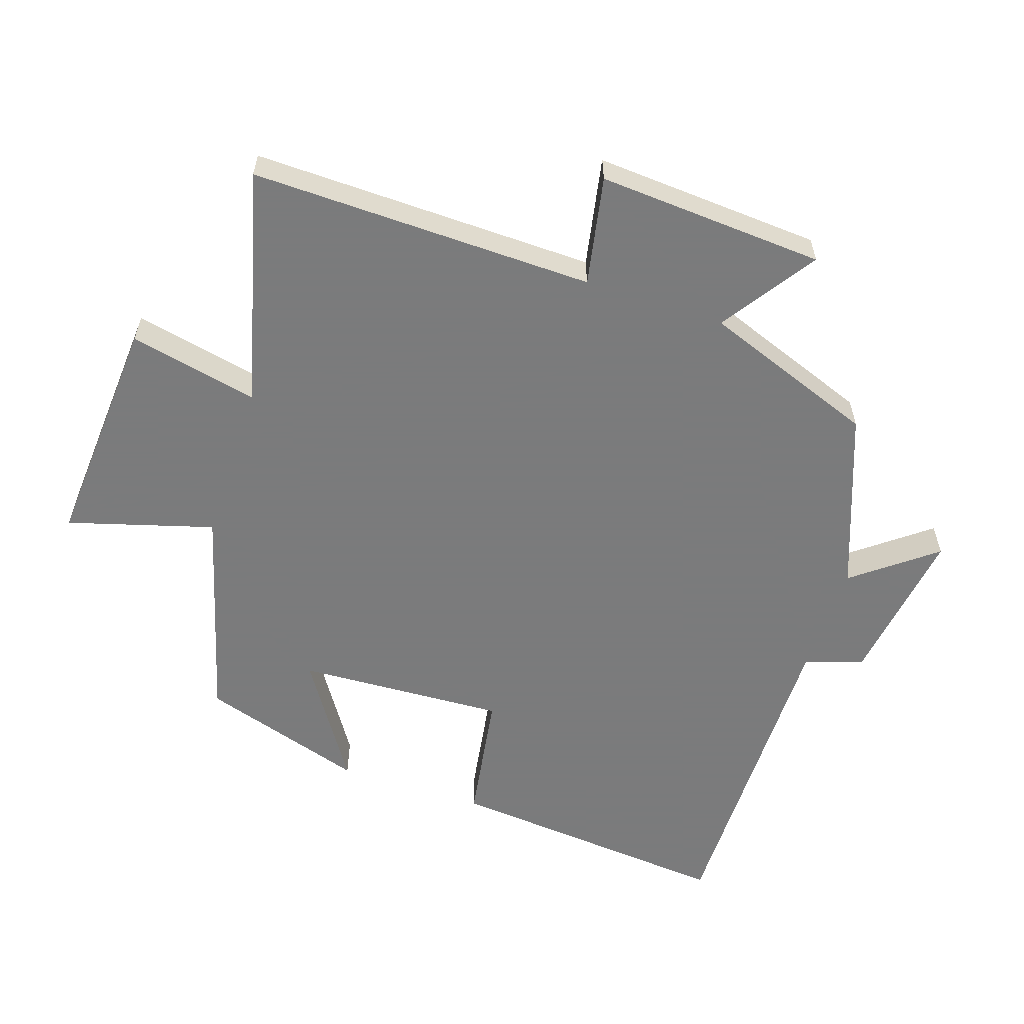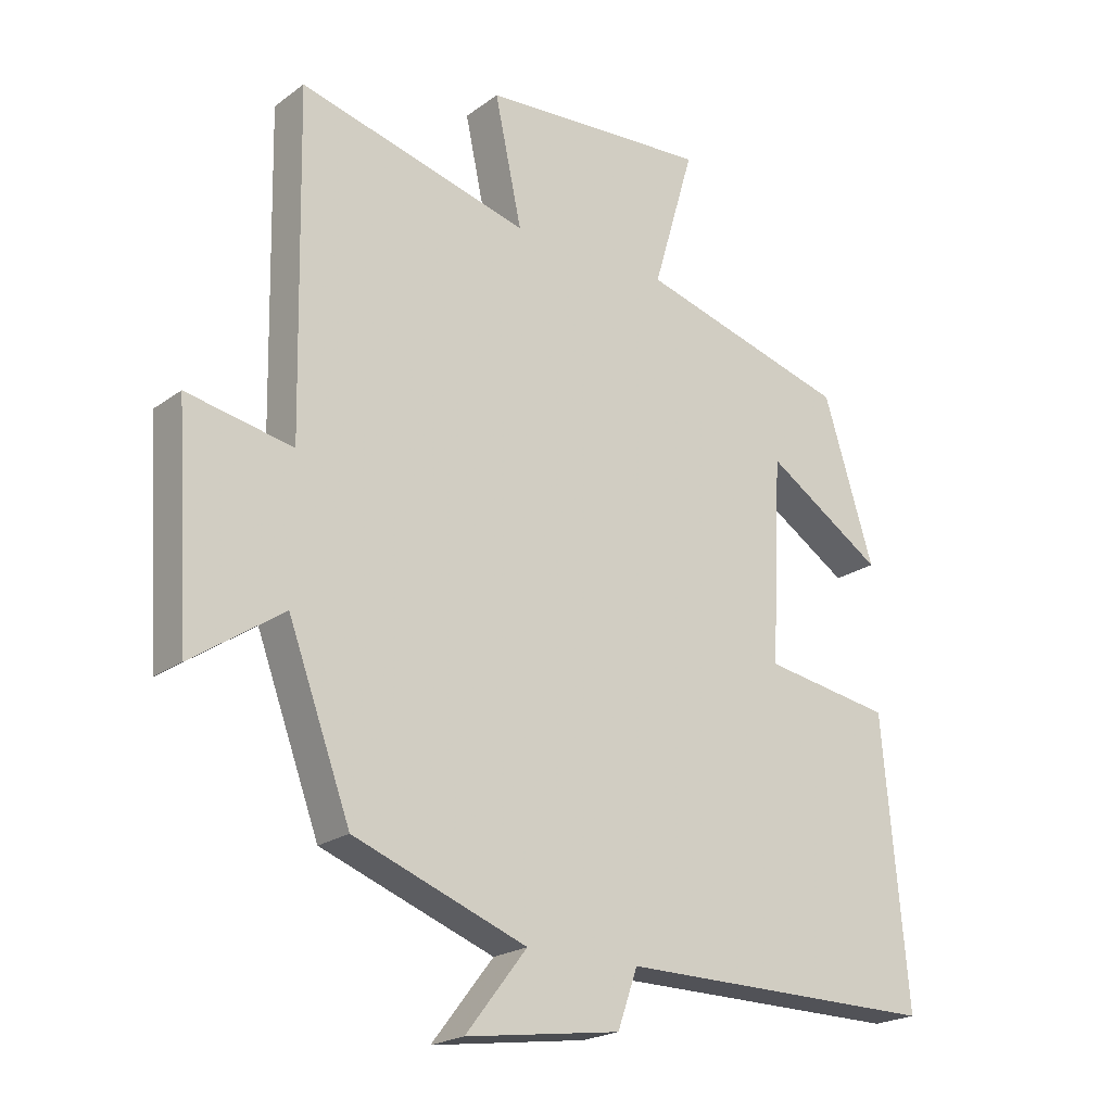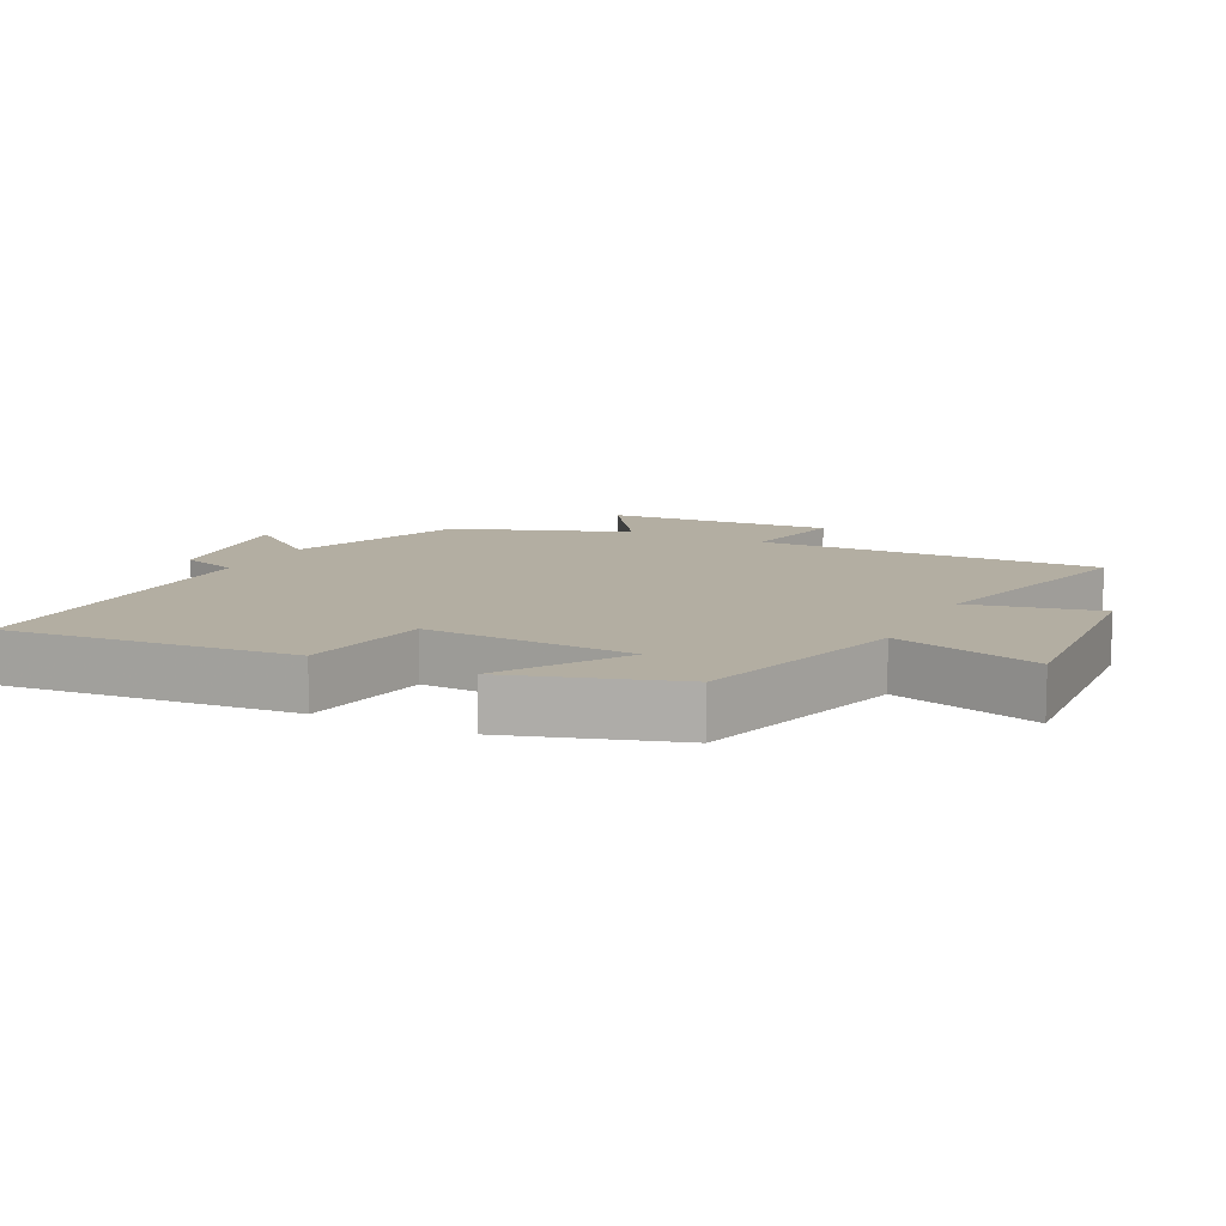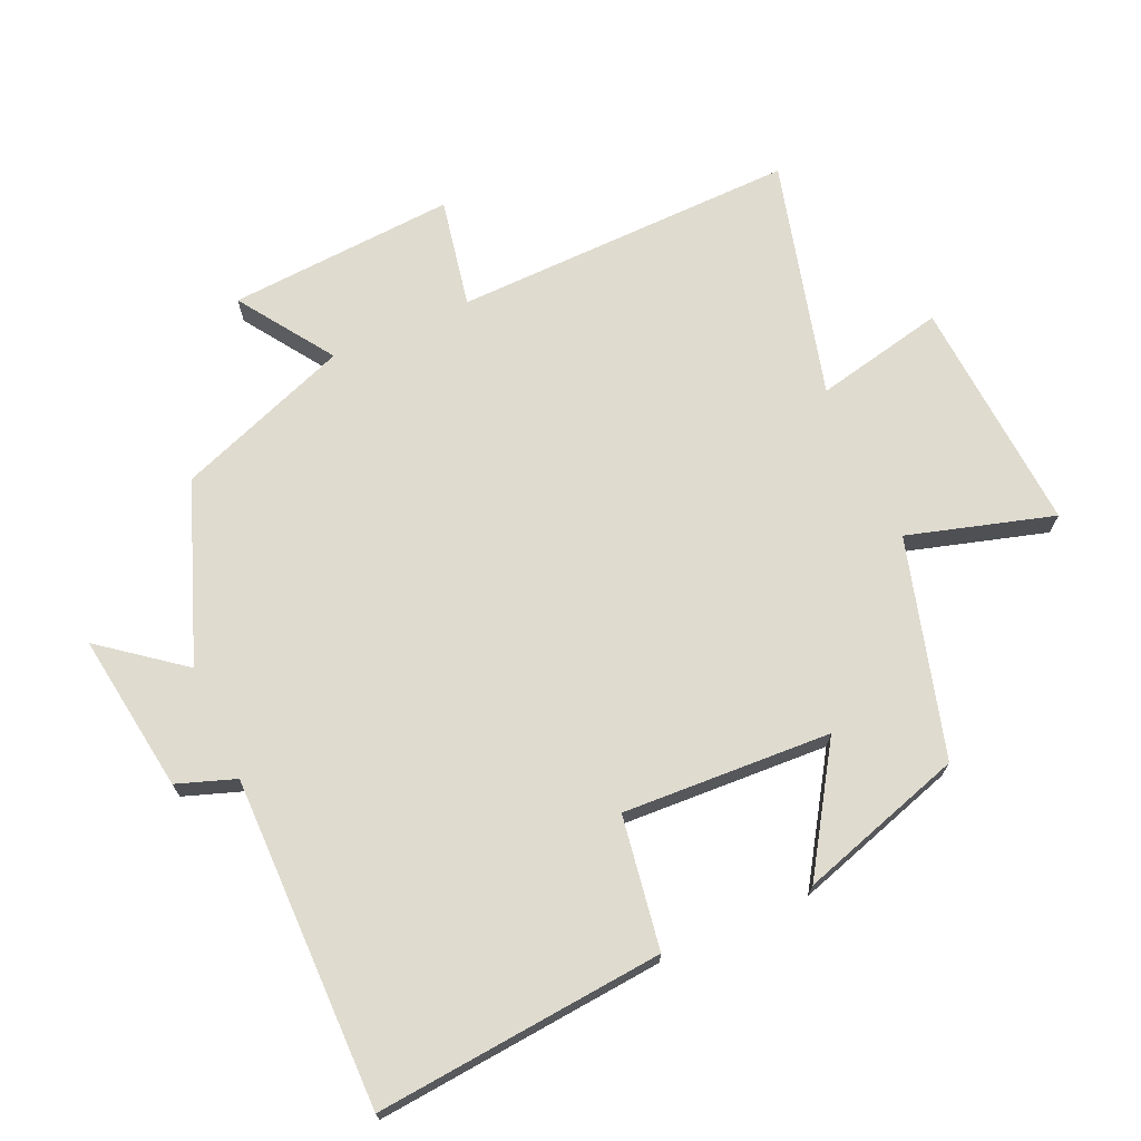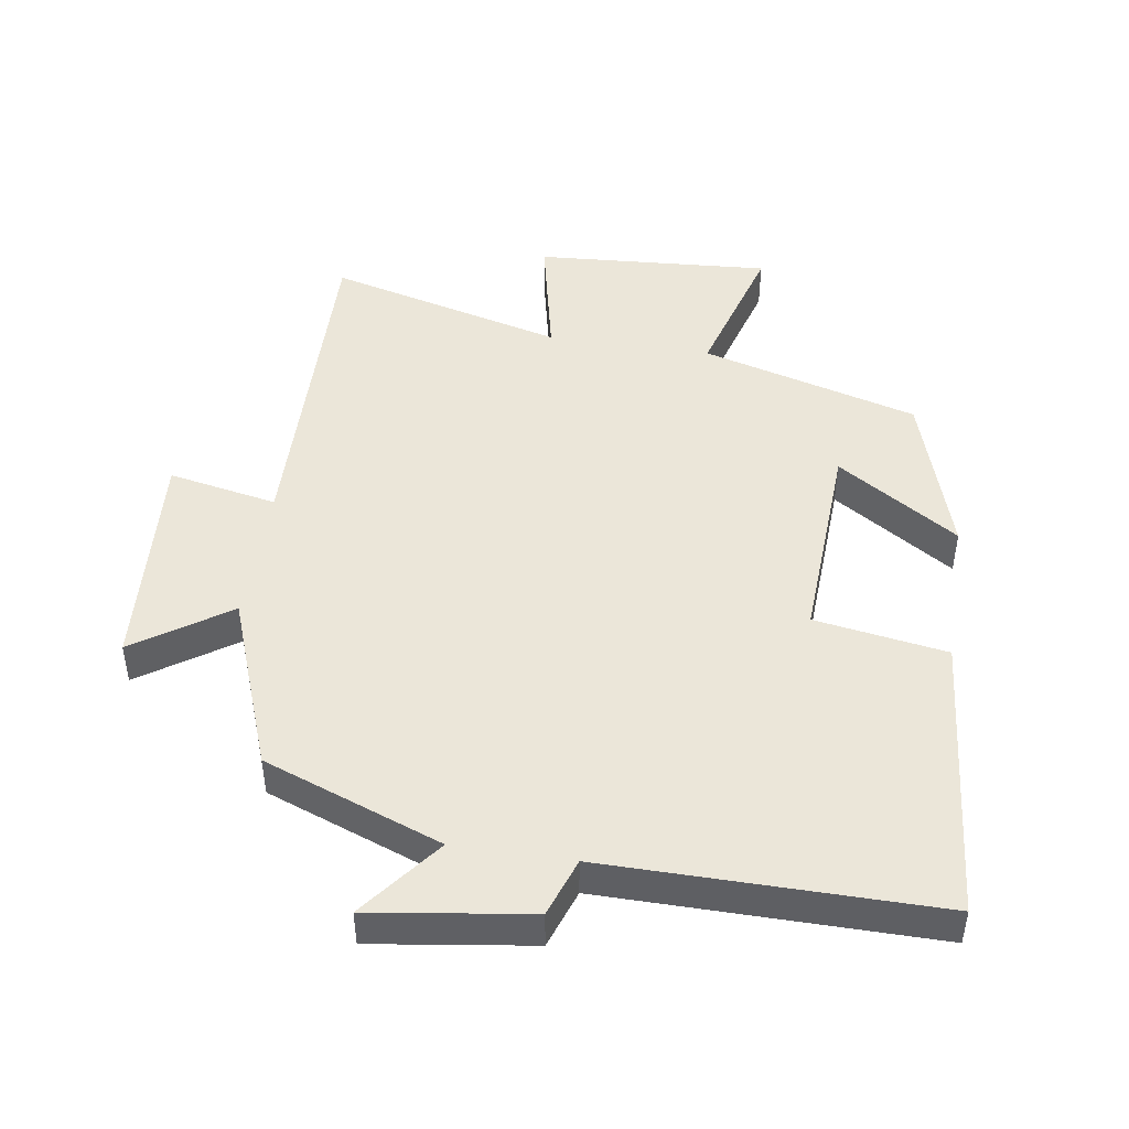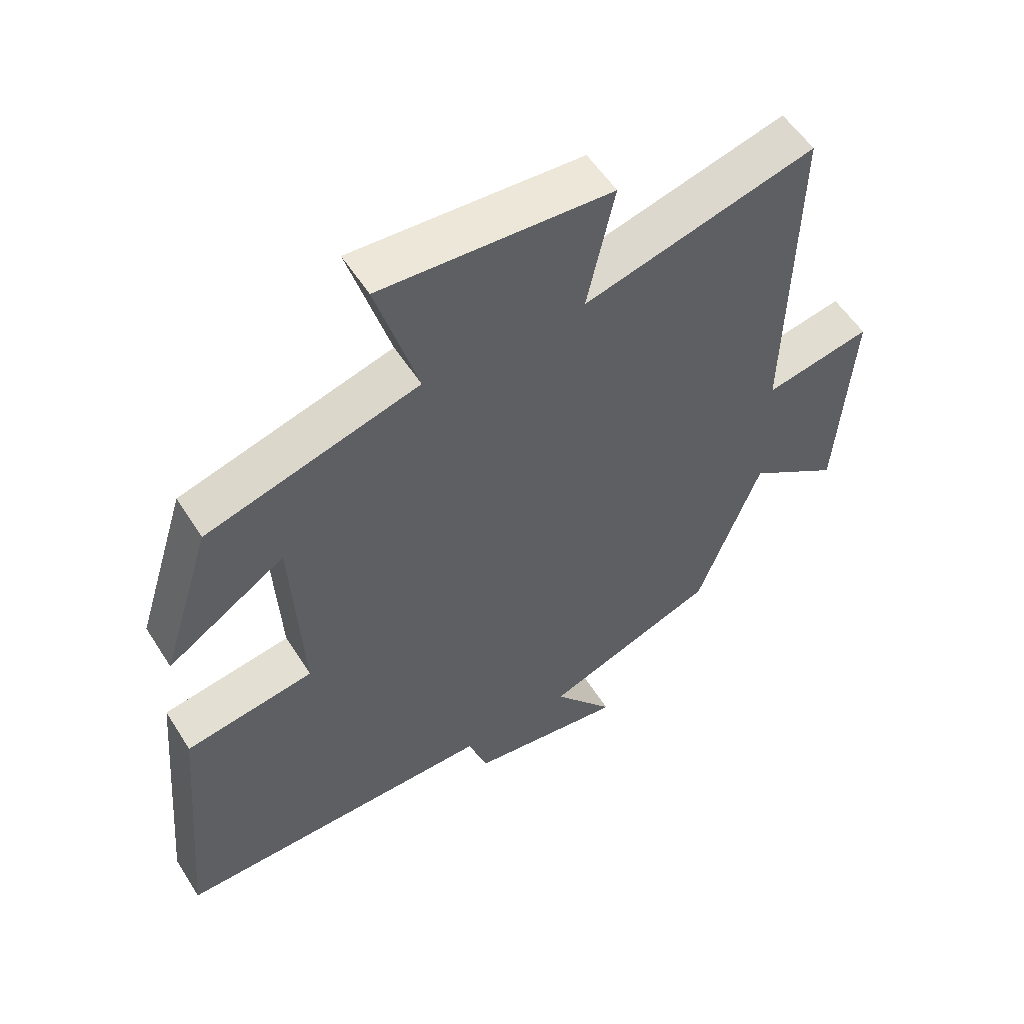
<metadata>
{"format":"obj","ext":"obj","renderer":"f3d","projection":"perspective","resolution":1024,"background":"white","views":[{"elev":-58.4,"azim":71.6,"up":"+Y"},{"elev":-21.3,"azim":141.9,"up":"+Z"},{"elev":10.8,"azim":-63.4,"up":"+Y"},{"elev":70.5,"azim":-114.1,"up":"+Y"},{"elev":46.7,"azim":-171.3,"up":"+Y"},{"elev":55.4,"azim":-32.0,"up":"+Z"}]}
</metadata>
<code>
v -0.422 0.07 0.408
v -0.095 0.07 0.5
v -0.159 0.07 0.719
v 0.195 0.07 0.695
v 0.153 0.07 0.5
v 0.51 0.07 0.593
v 0.5 0.07 0.076
v 0.664 0.07 0.108
v 0.642 0.07 -0.234
v 0.5 0.07 -0.138
v 0.403 0.07 -0.4
v 0.135 0.07 -0.5
v 0.23 0.07 -0.622
v -0.01 0.07 -0.588
v -0.041 0.07 -0.5
v -0.539 0.07 -0.503
v -0.5 0.07 -0.069
v -0.301 0.07 -0.037
v -0.317 0.07 0.277
v -0.5 0.07 0.159
v -0.422 0 0.408
v -0.095 0 0.5
v -0.159 0 0.719
v 0.195 0 0.695
v 0.153 0 0.5
v 0.51 0 0.593
v 0.5 0 0.076
v 0.664 0 0.108
v 0.642 0 -0.234
v 0.5 0 -0.138
v 0.403 0 -0.4
v 0.135 0 -0.5
v 0.23 0 -0.622
v -0.01 0 -0.588
v -0.041 0 -0.5
v -0.539 0 -0.503
v -0.5 0 -0.069
v -0.301 0 -0.037
v -0.317 0 0.277
v -0.5 0 0.159
f 19 20 1 2
f 18 19 2
f 15 16 17 18
f 15 18 2
f 12 13 14 15
f 10 11 12 15
f 10 15 2
f 7 8 9 10
f 7 10 2 3
f 5 6 7
f 5 7 3
f 3 4 5
f 22 21 40 39
f 22 39 38
f 38 37 36 35
f 22 38 35
f 35 34 33 32
f 35 32 31 30
f 22 35 30
f 30 29 28 27
f 23 22 30 27
f 27 26 25
f 23 27 25
f 25 24 23
f 1 21 22 2
f 2 22 23 3
f 3 23 24 4
f 4 24 25 5
f 5 25 26 6
f 6 26 27 7
f 7 27 28 8
f 8 28 29 9
f 9 29 30 10
f 10 30 31 11
f 11 31 32 12
f 12 32 33 13
f 13 33 34 14
f 14 34 35 15
f 15 35 36 16
f 16 36 37 17
f 17 37 38 18
f 18 38 39 19
f 19 39 40 20
f 20 40 21 1

</code>
